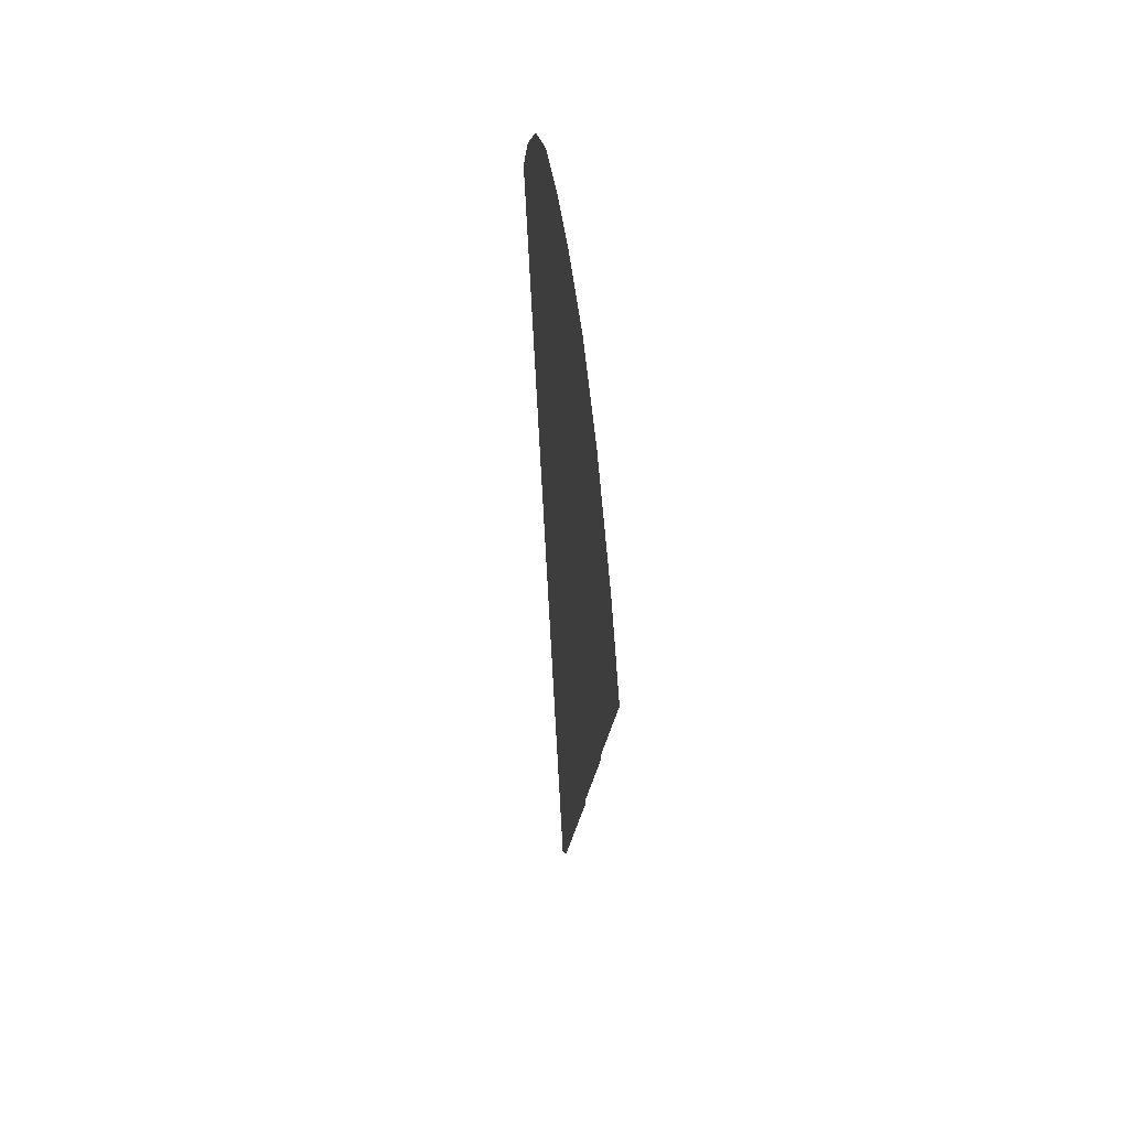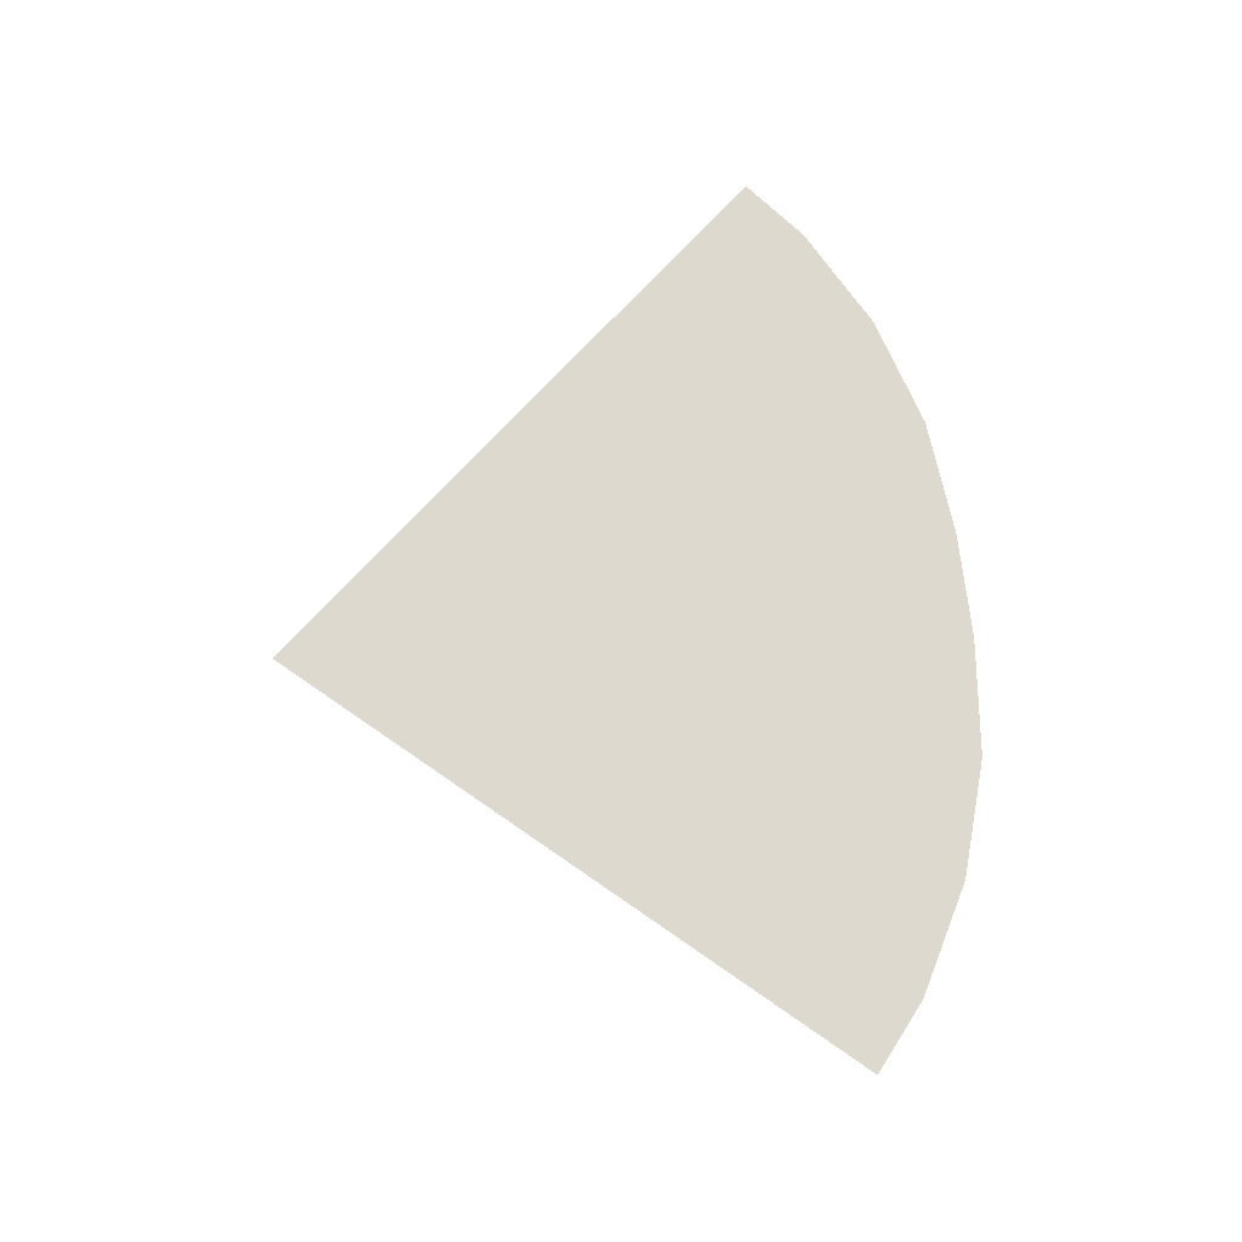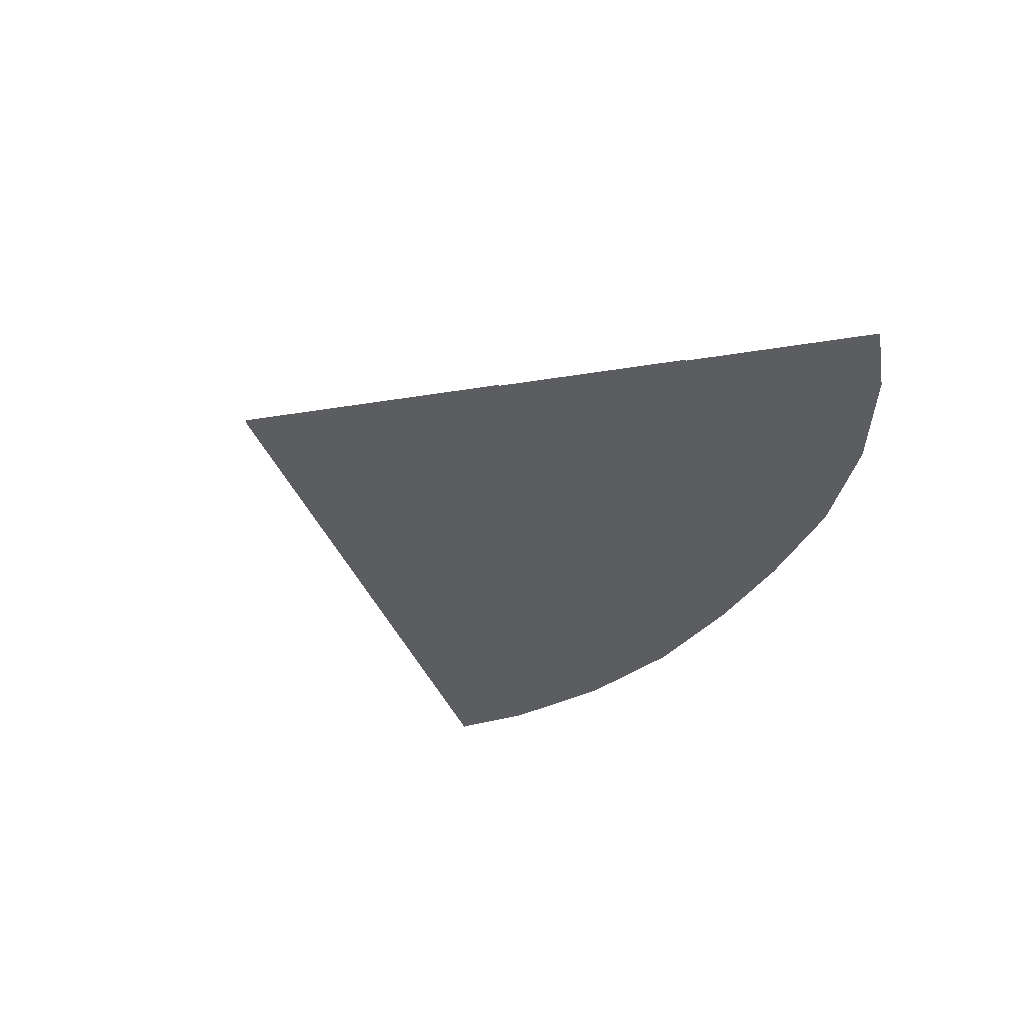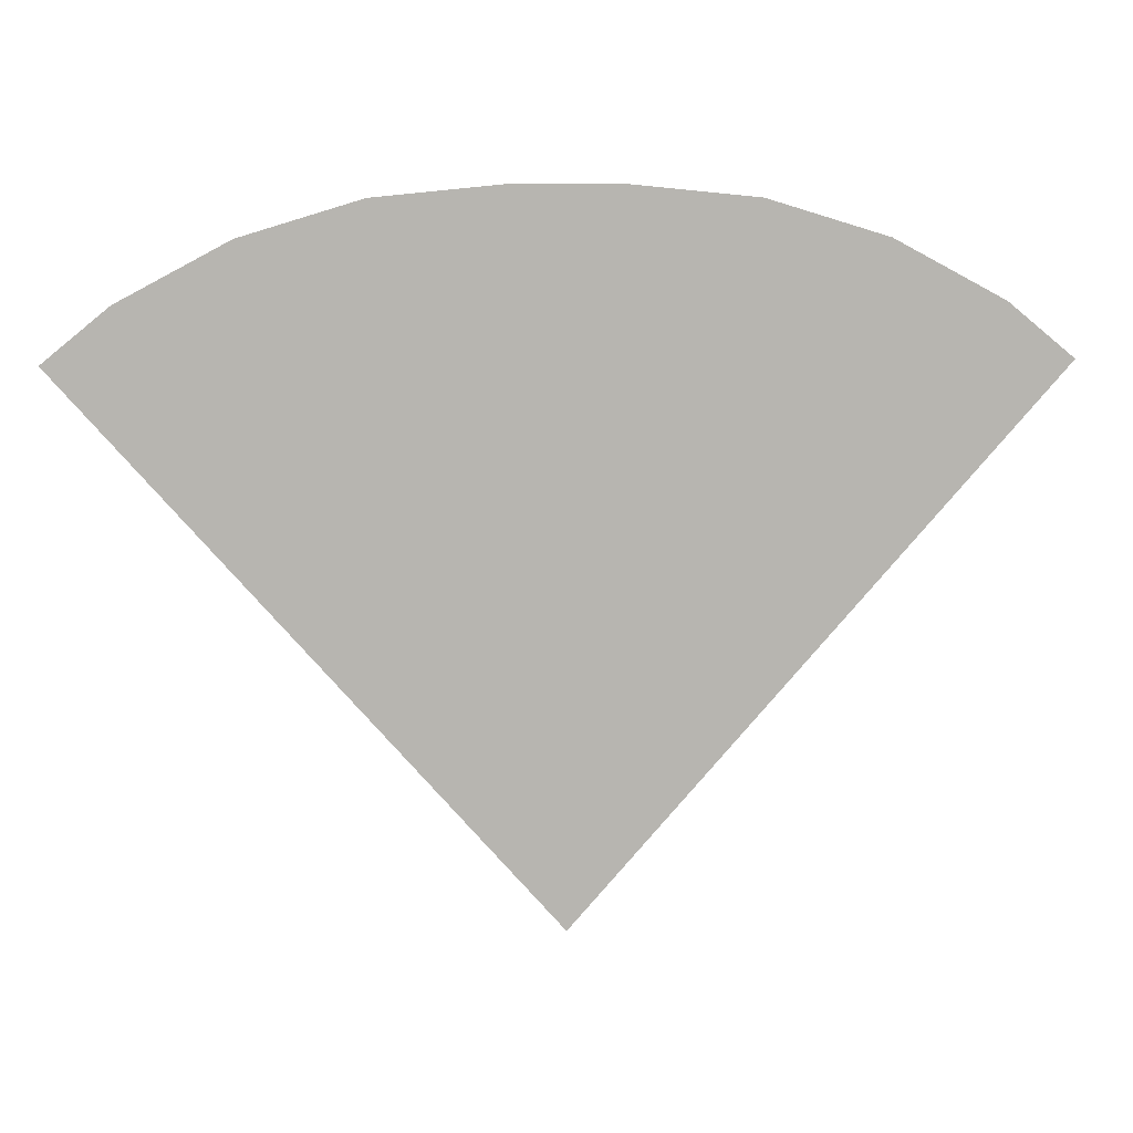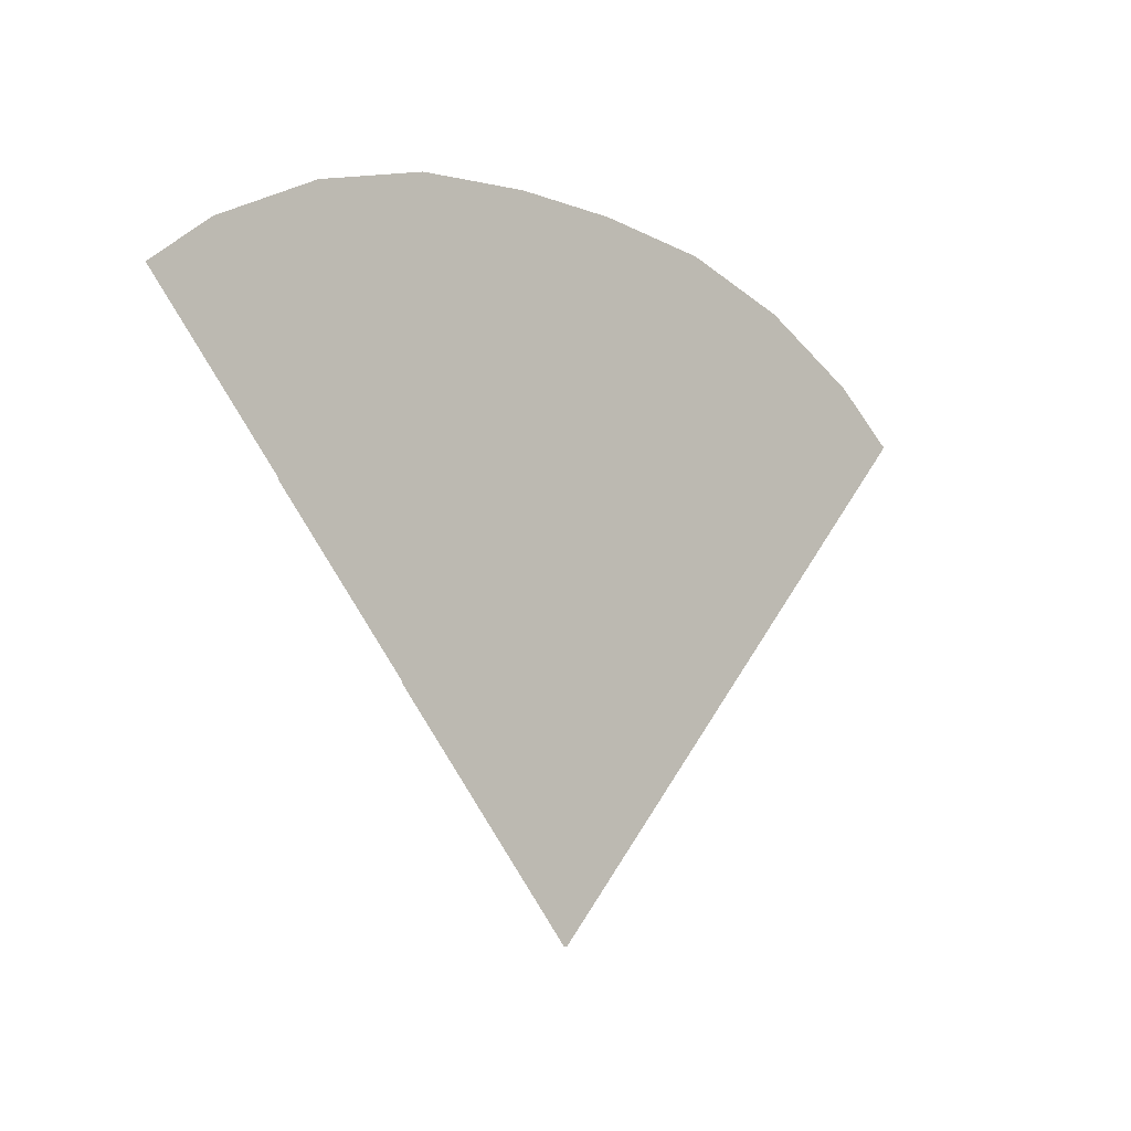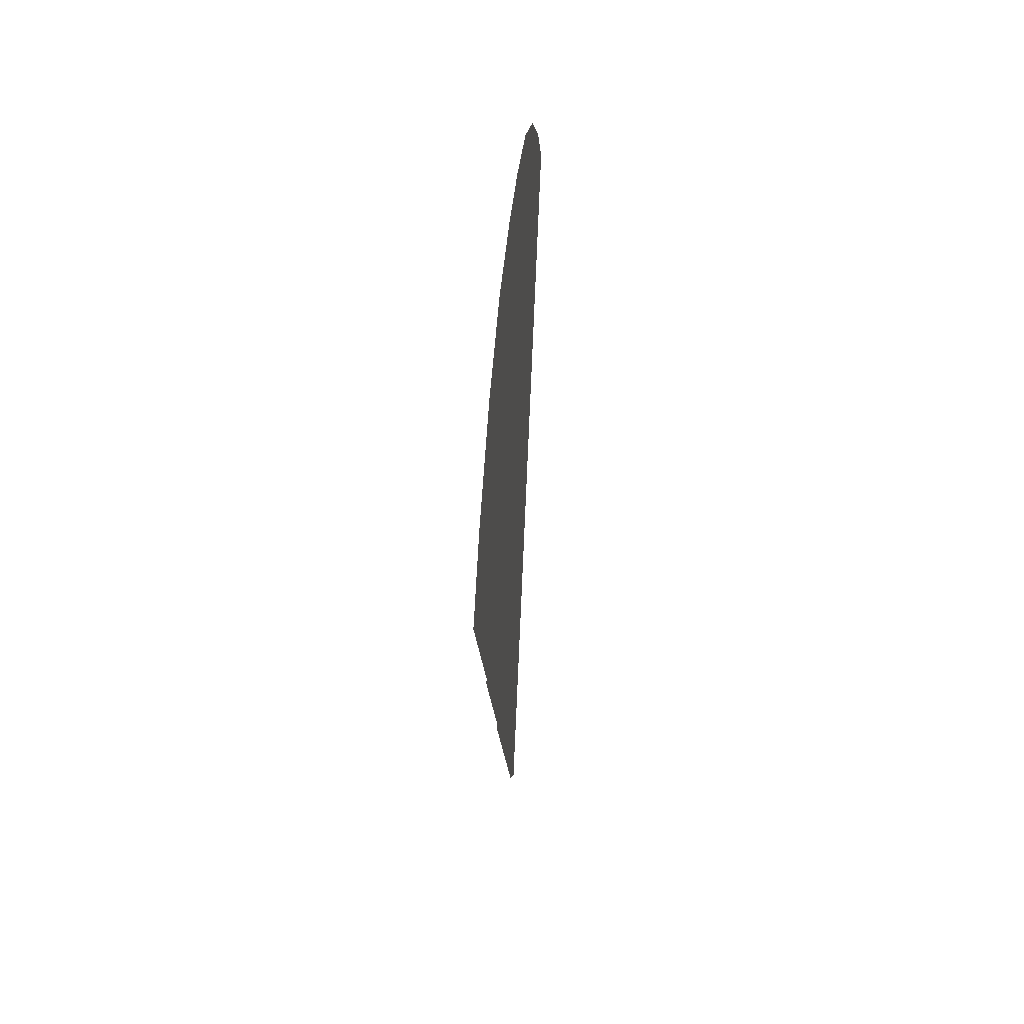
<metadata>
{"format":"obj","ext":"obj","renderer":"f3d","projection":"perspective","resolution":1024,"background":"white","views":[{"elev":33.4,"azim":85.0,"up":"+Z"},{"elev":71.4,"azim":-96.5,"up":"+Y"},{"elev":-37.2,"azim":-119.4,"up":"+Y"},{"elev":9.2,"azim":-5.2,"up":"+Z"},{"elev":-10.4,"azim":-44.2,"up":"+Z"},{"elev":32.3,"azim":-86.1,"up":"+Z"}]}
</metadata>
<code>
o back_Circle.010
v -1.54 0 19.09
v -4.923 0 18.76
v -8.176 0 17.77
v -11.17 0 16.17
v 1.54 0 19.09
v 0 0 0.0046
v 11.17 0 16.17
v 8.176 0 17.77
v 4.923 0 18.76
v -12.96 0 14.7
v -1.9e-05 0 0.004609
v 12.96 0 14.7
v 1.1e-05 0 0.004603
v -1.54 0.04 13.31
v -3.796 0.04 13.09
v -5.964 0.04 12.43
v -7.963 0.04 11.36
v 1.54 0.04 13.31
v 7.962 0.04 11.36
v 5.964 0.04 12.43
v 3.796 0.04 13.09
v 0 0.04 0.0046
v -9.153 0.04 10.39
v 9.153 0.04 10.39
v -1.54 0.08 7.532
v -2.668 0.08 7.421
v -3.752 0.08 7.092
v -4.751 0.08 6.558
v 1.54 0.08 7.532
v 4.751 0.08 6.558
v 3.752 0.08 7.092
v 2.668 0.08 7.421
v 0 0.08 0.0046
v 5.347 0.08 6.069
v -5.347 0.08 6.069
f 5 6 1
f 1 6 2
f 2 6 3
f 3 6 4
f 4 6 10
f 10 11 6
f 6 13 12
f 12 6 7
f 7 6 8
f 8 6 9
f 9 6 5
f 18 22 14
f 14 22 15
f 15 22 16
f 16 22 17
f 17 22 23
f 24 22 19
f 19 22 20
f 20 22 21
f 21 22 18
f 29 33 25
f 25 33 26
f 26 33 27
f 27 33 28
f 28 33 35
f 34 33 30
f 30 33 31
f 31 33 32
f 32 33 29

</code>
